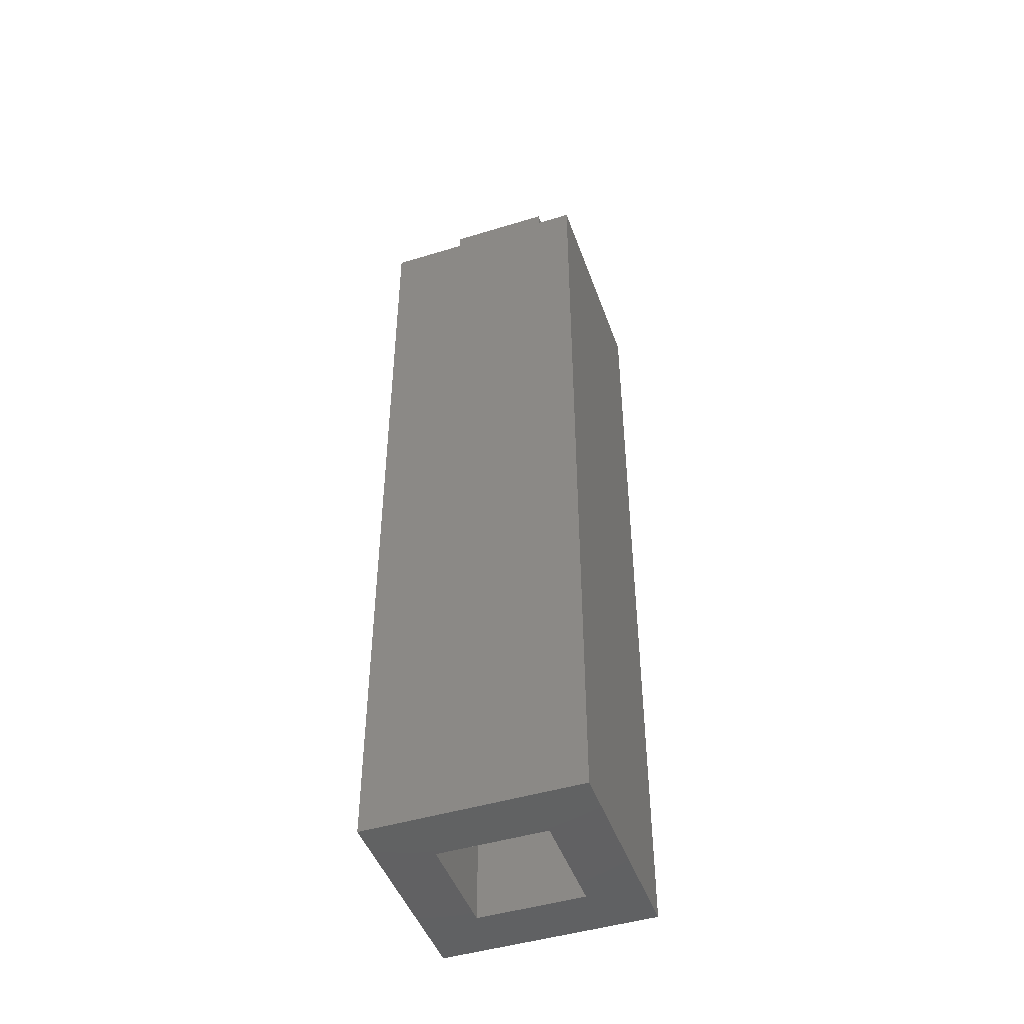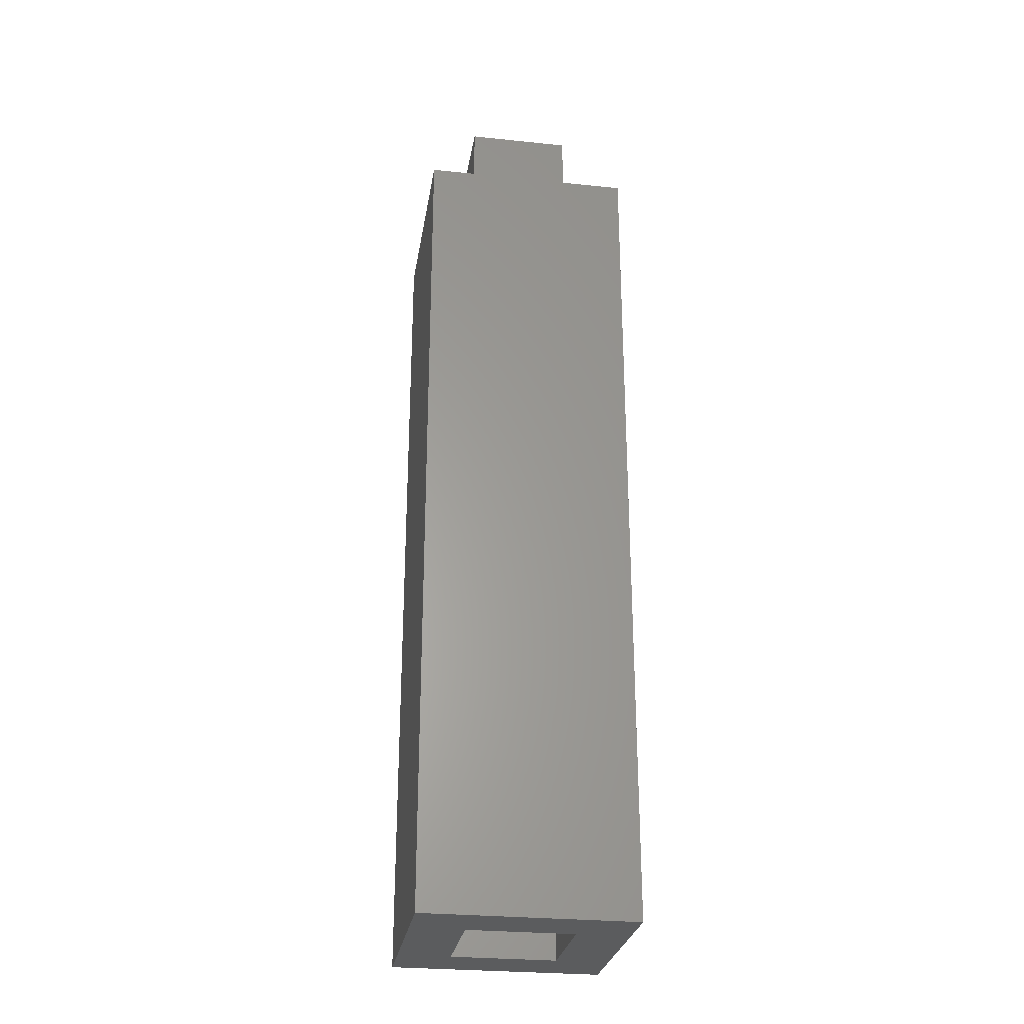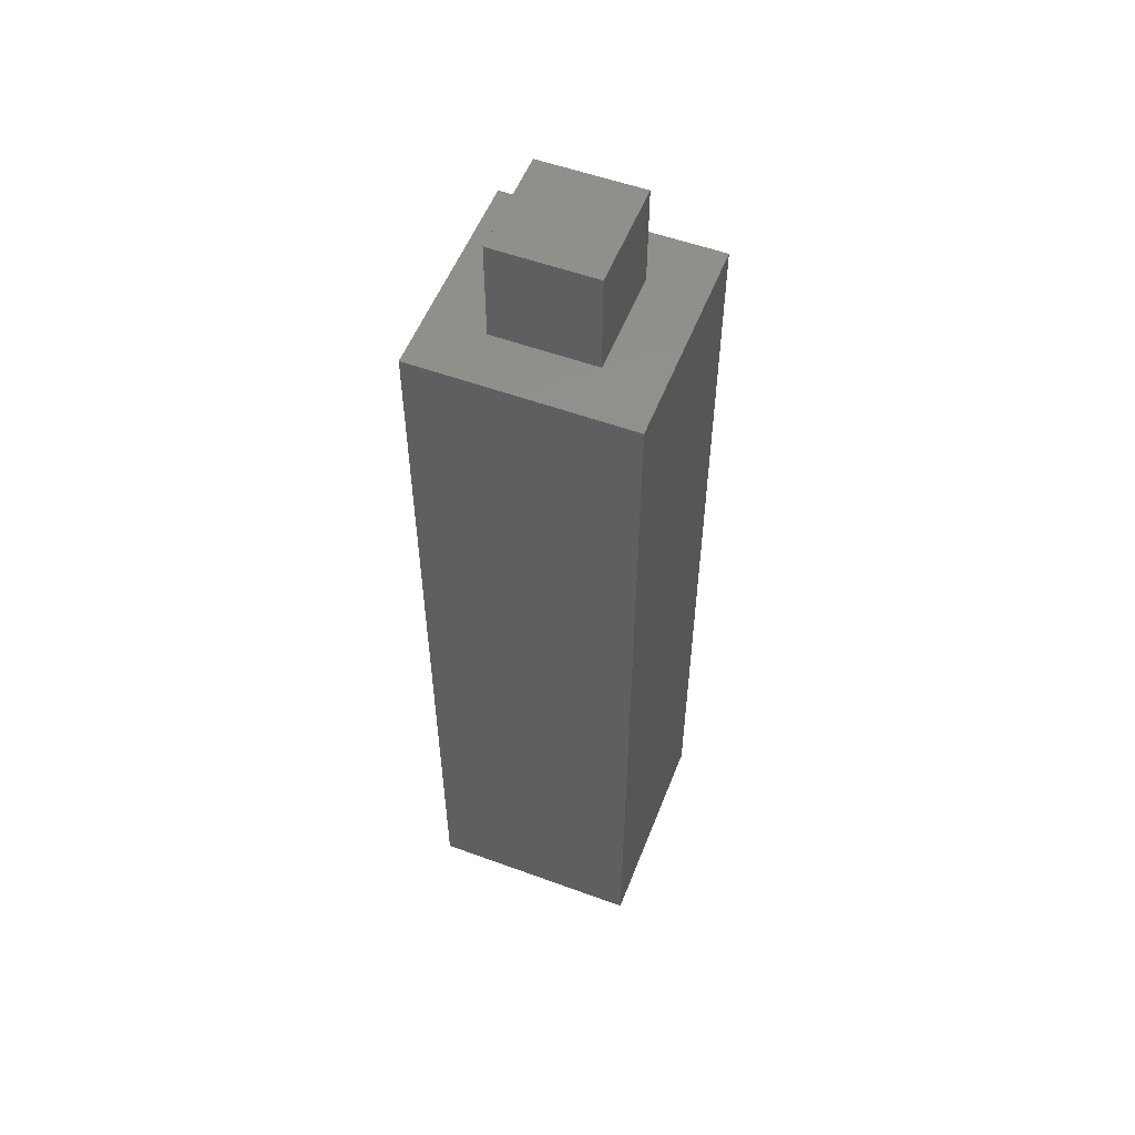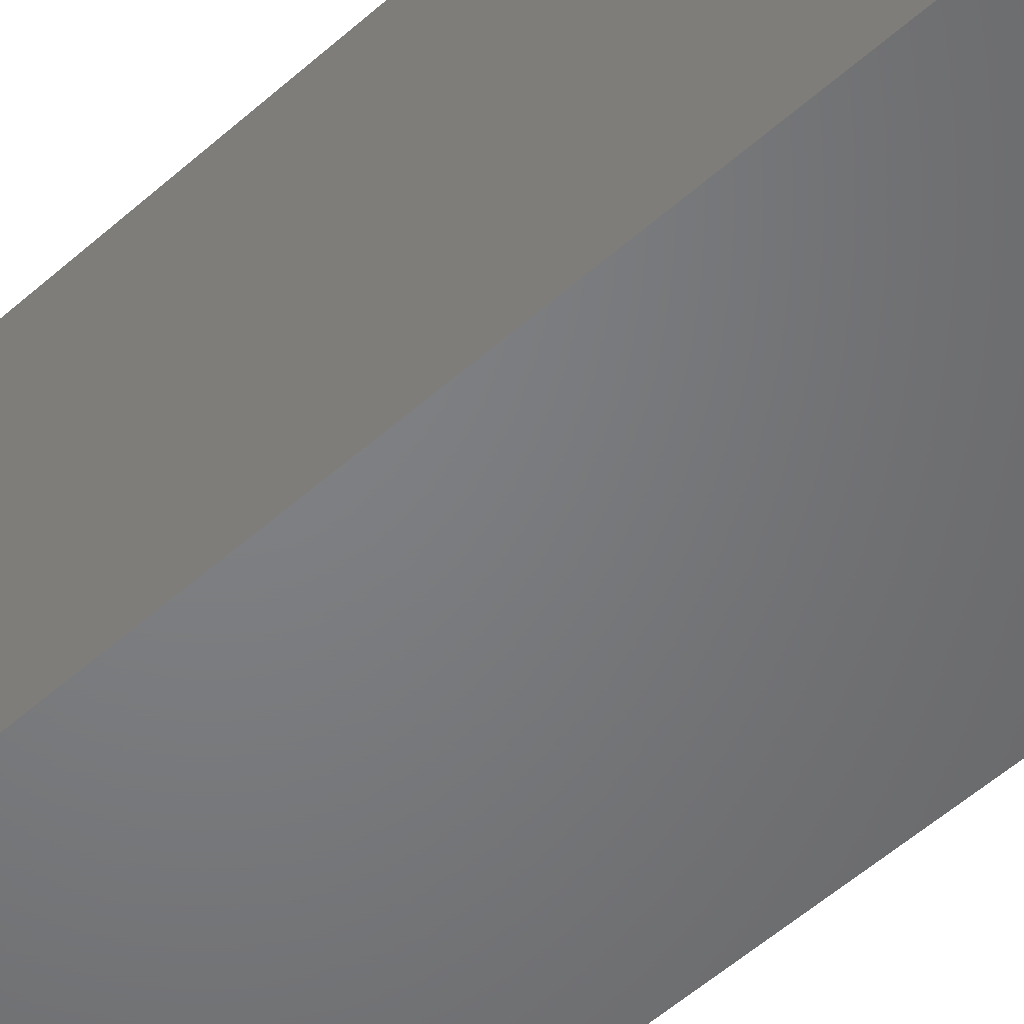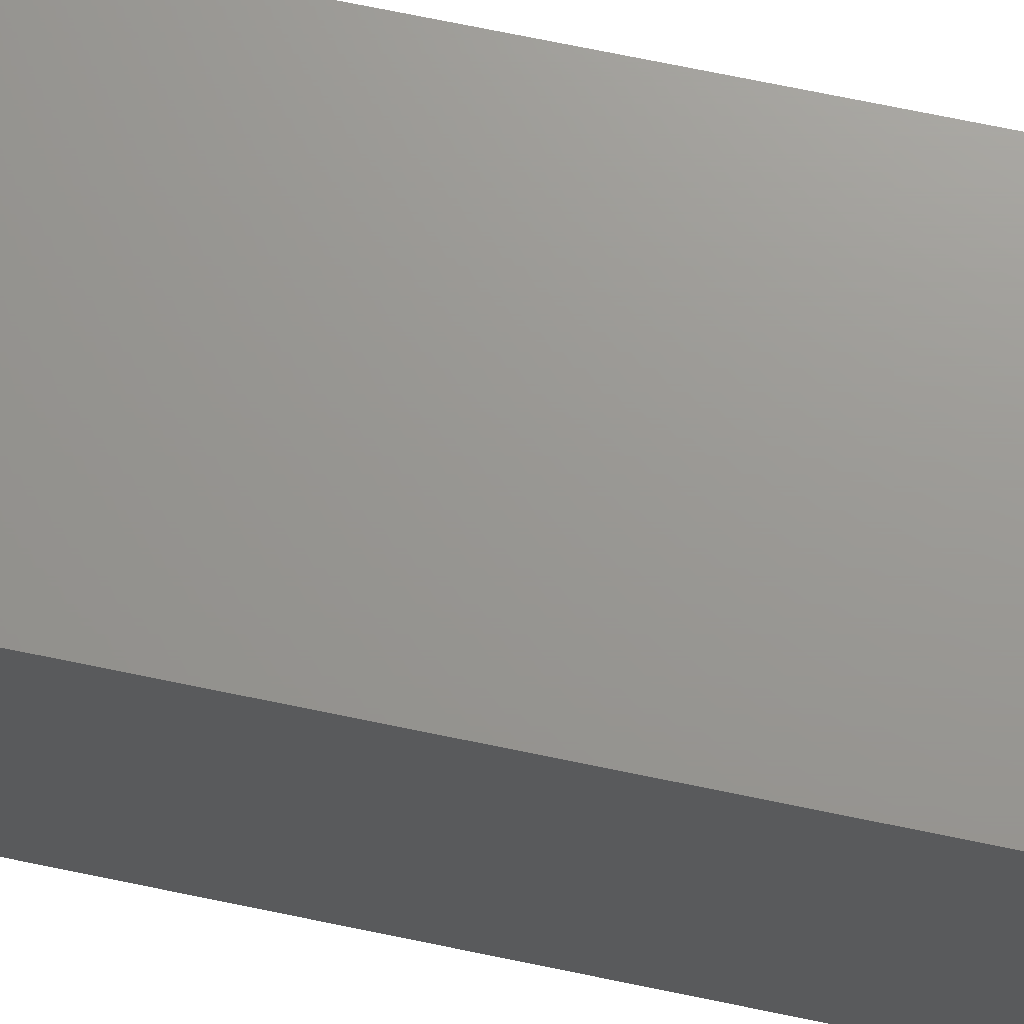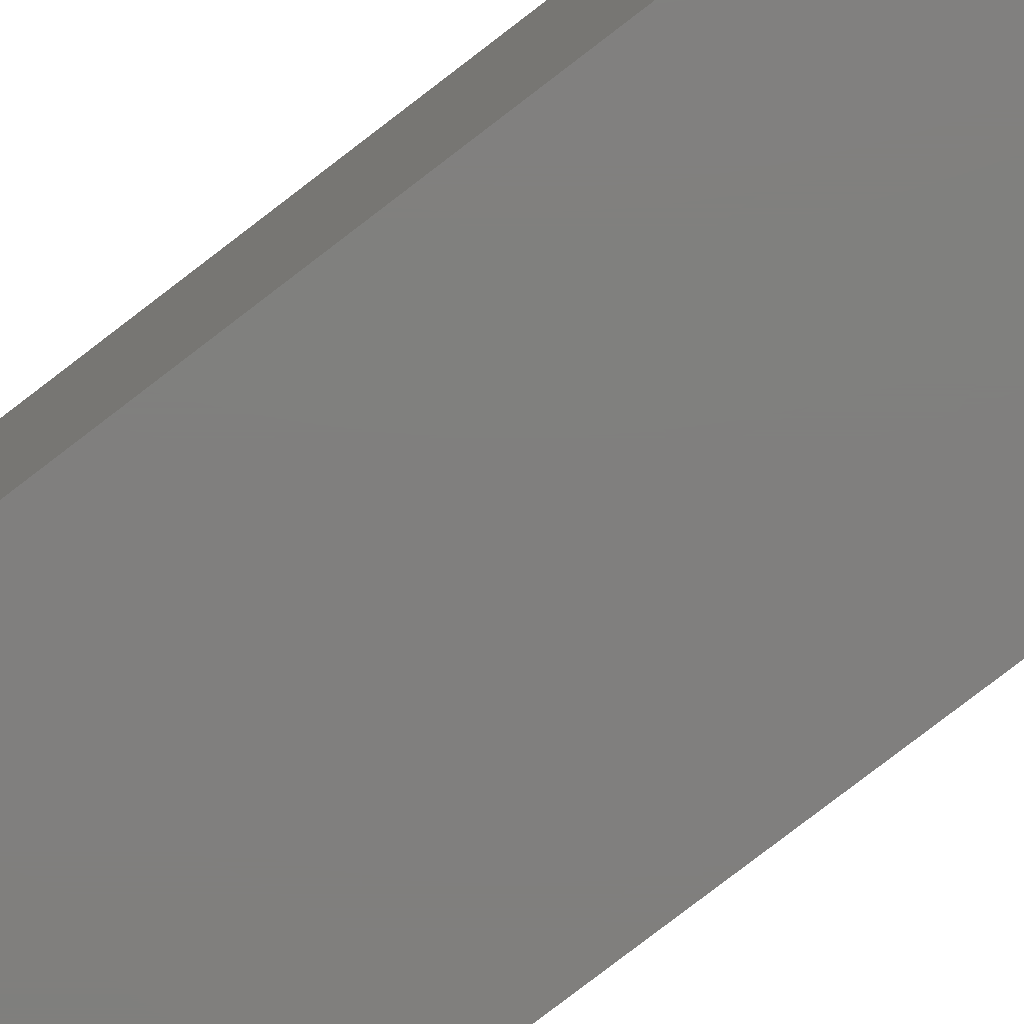
<metadata>
{"format":"stl","ext":"stl","renderer":"f3d","projection":"perspective","resolution":1024,"background":"white","views":[{"elev":-46.5,"azim":19.2,"up":"+Z"},{"elev":-27.7,"azim":-9.0,"up":"+Z"},{"elev":54.5,"azim":111.2,"up":"+Z"},{"elev":-50.9,"azim":-45.4,"up":"+Y"},{"elev":70.1,"azim":101.8,"up":"+Y"},{"elev":-79.5,"azim":127.5,"up":"+Y"}]}
</metadata>
<code>
# stl→obj: 24 verts, 44 faces
v 8 -8 -32
v -8 -8 -32
v 4 -4 -32
v 4 3.8 32
v 8 -8 32
v 8 8 32
v 8 8 -32
v -8 8 32
v 4 4 -32
v -4 4 -32
v 4 -3.8 32
v -4 -3.8 32
v -4 -4 -32
v -4 3.8 32
v -8 8 -32
v -8 -8 32
v -4 3.8 39.6
v -4 -3.8 39.6
v 4 -3.8 39.6
v 4 3.8 39.6
v -4 4 -24
v -4 -4 -24
v 4 -4 -24
v 4 4 -24
f 1 2 3
f 4 5 6
f 5 7 6
f 6 8 4
f 7 8 6
f 3 9 7
f 7 9 10
f 11 5 4
f 12 5 11
f 5 1 7
f 3 7 1
f 5 2 1
f 10 13 2
f 14 4 8
f 8 12 14
f 7 15 8
f 16 2 5
f 2 13 3
f 2 16 8
f 8 16 12
f 15 7 10
f 12 16 5
f 10 2 15
f 2 8 15
f 17 18 19
f 20 19 4
f 18 12 19
f 12 18 17
f 19 12 11
f 14 17 4
f 19 11 4
f 14 12 17
f 4 17 20
f 17 19 20
f 9 21 10
f 22 13 21
f 23 13 22
f 22 21 23
f 21 13 10
f 9 23 24
f 21 9 24
f 23 21 24
f 3 23 9
f 13 23 3

</code>
